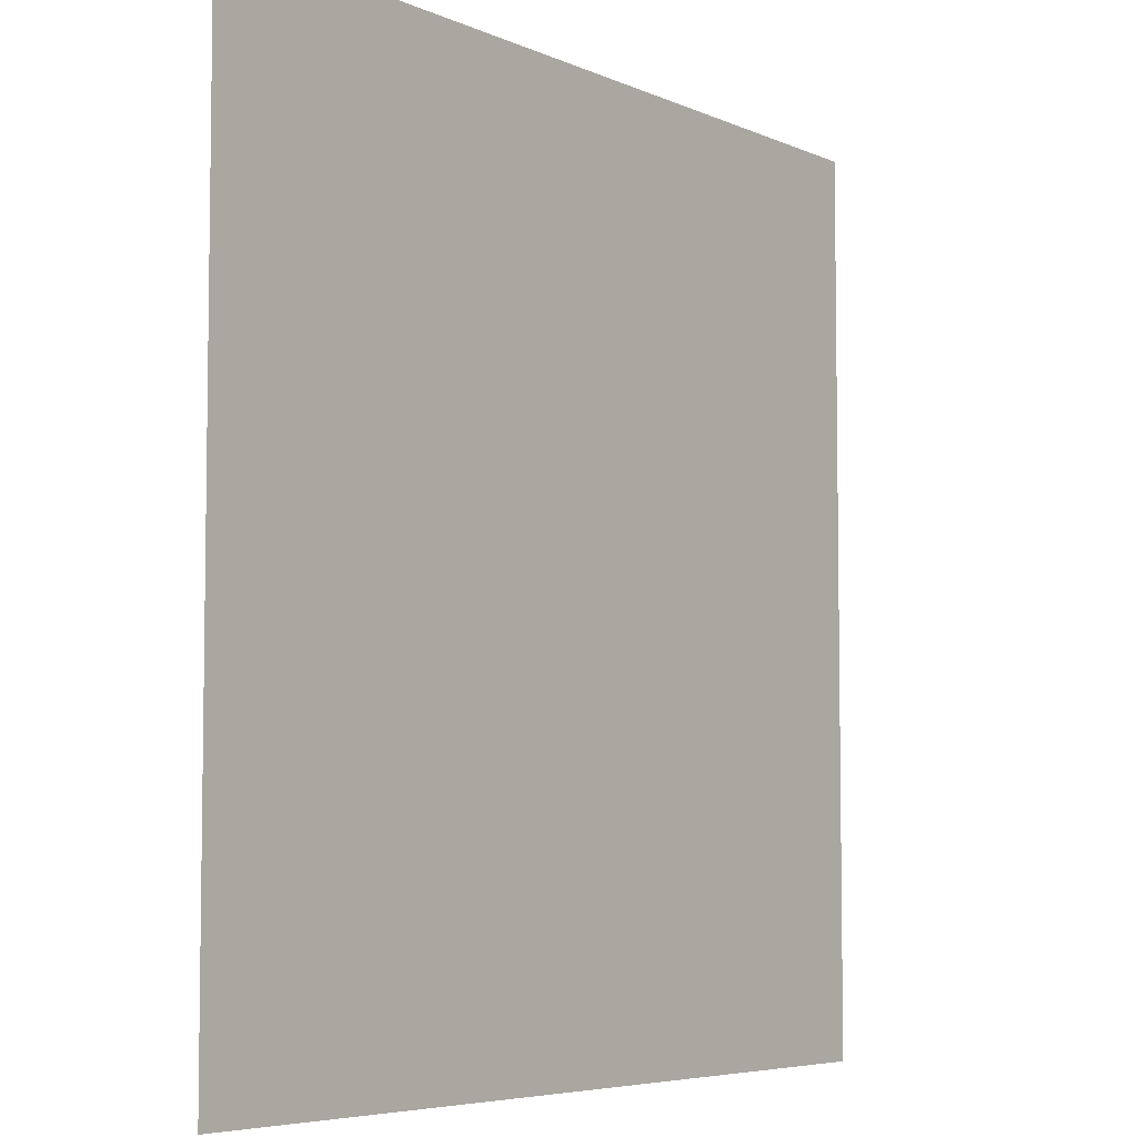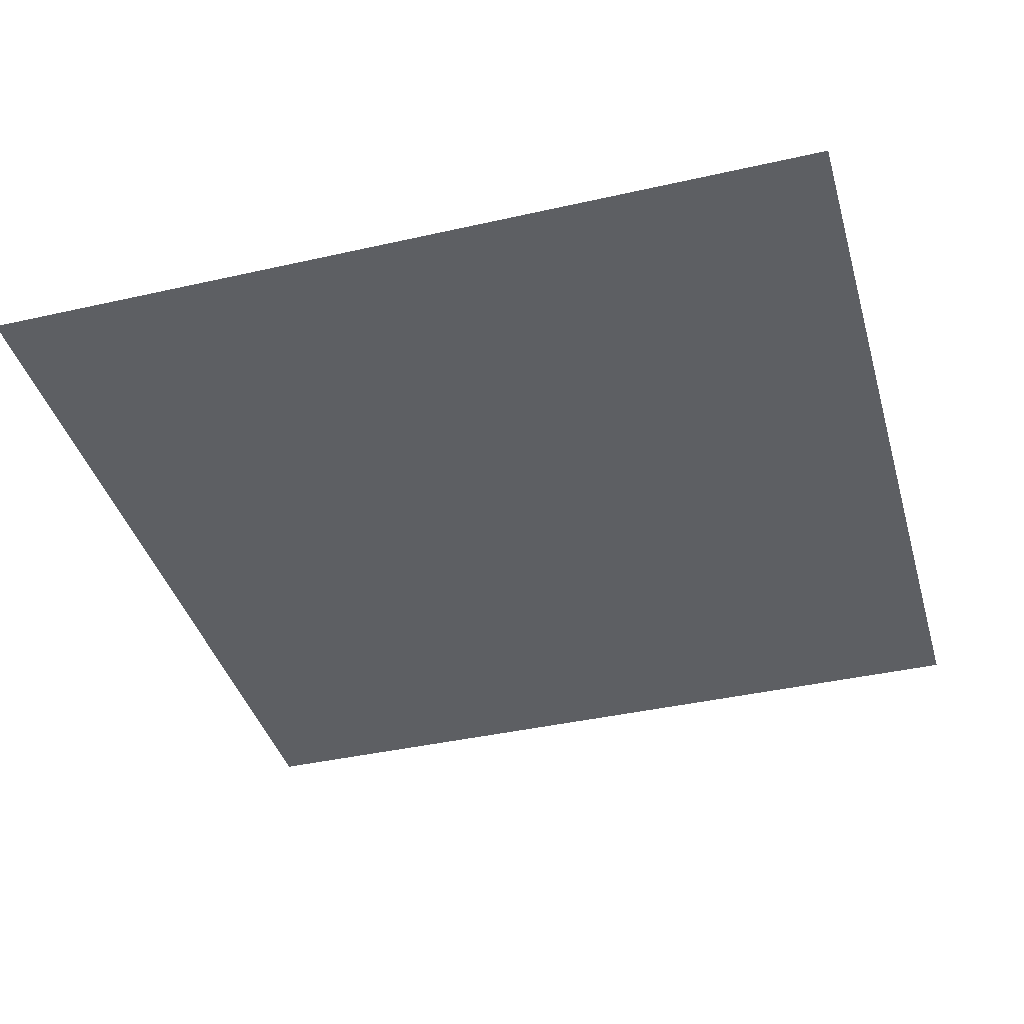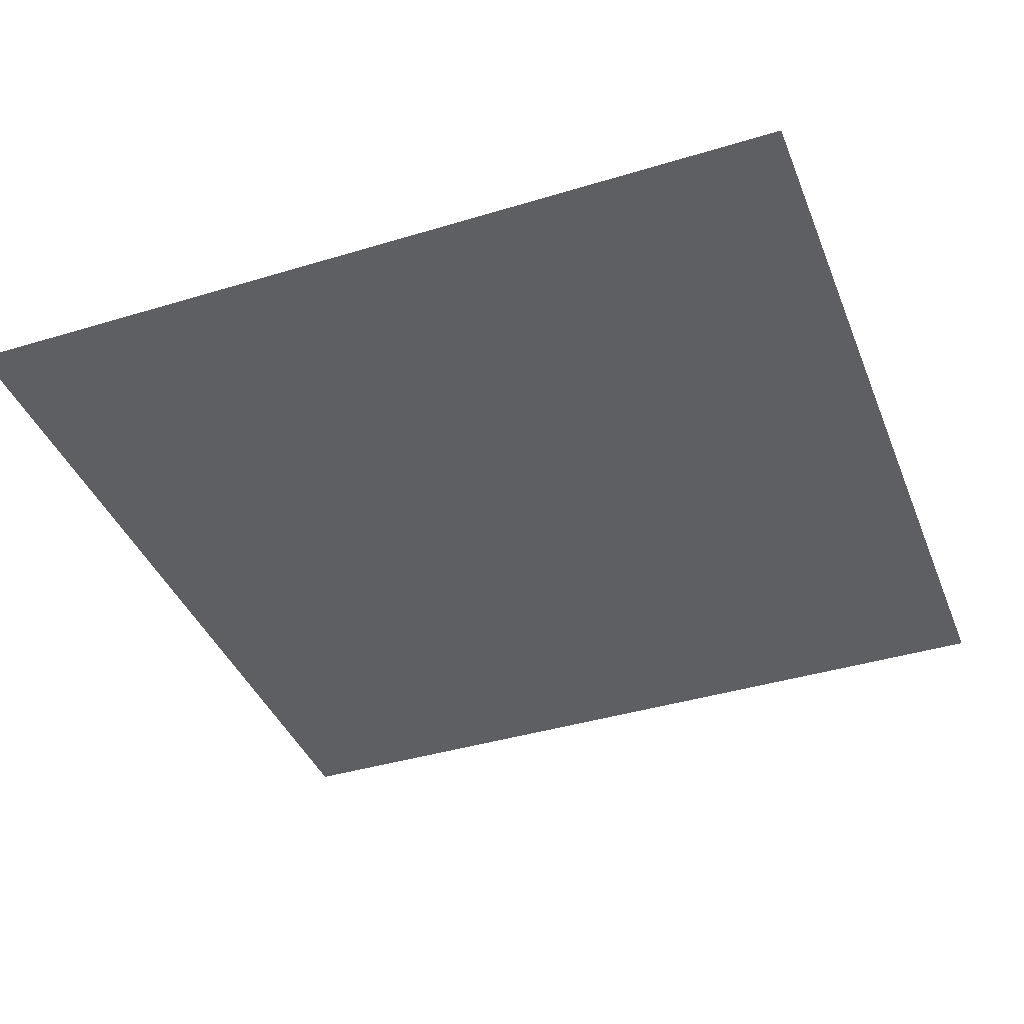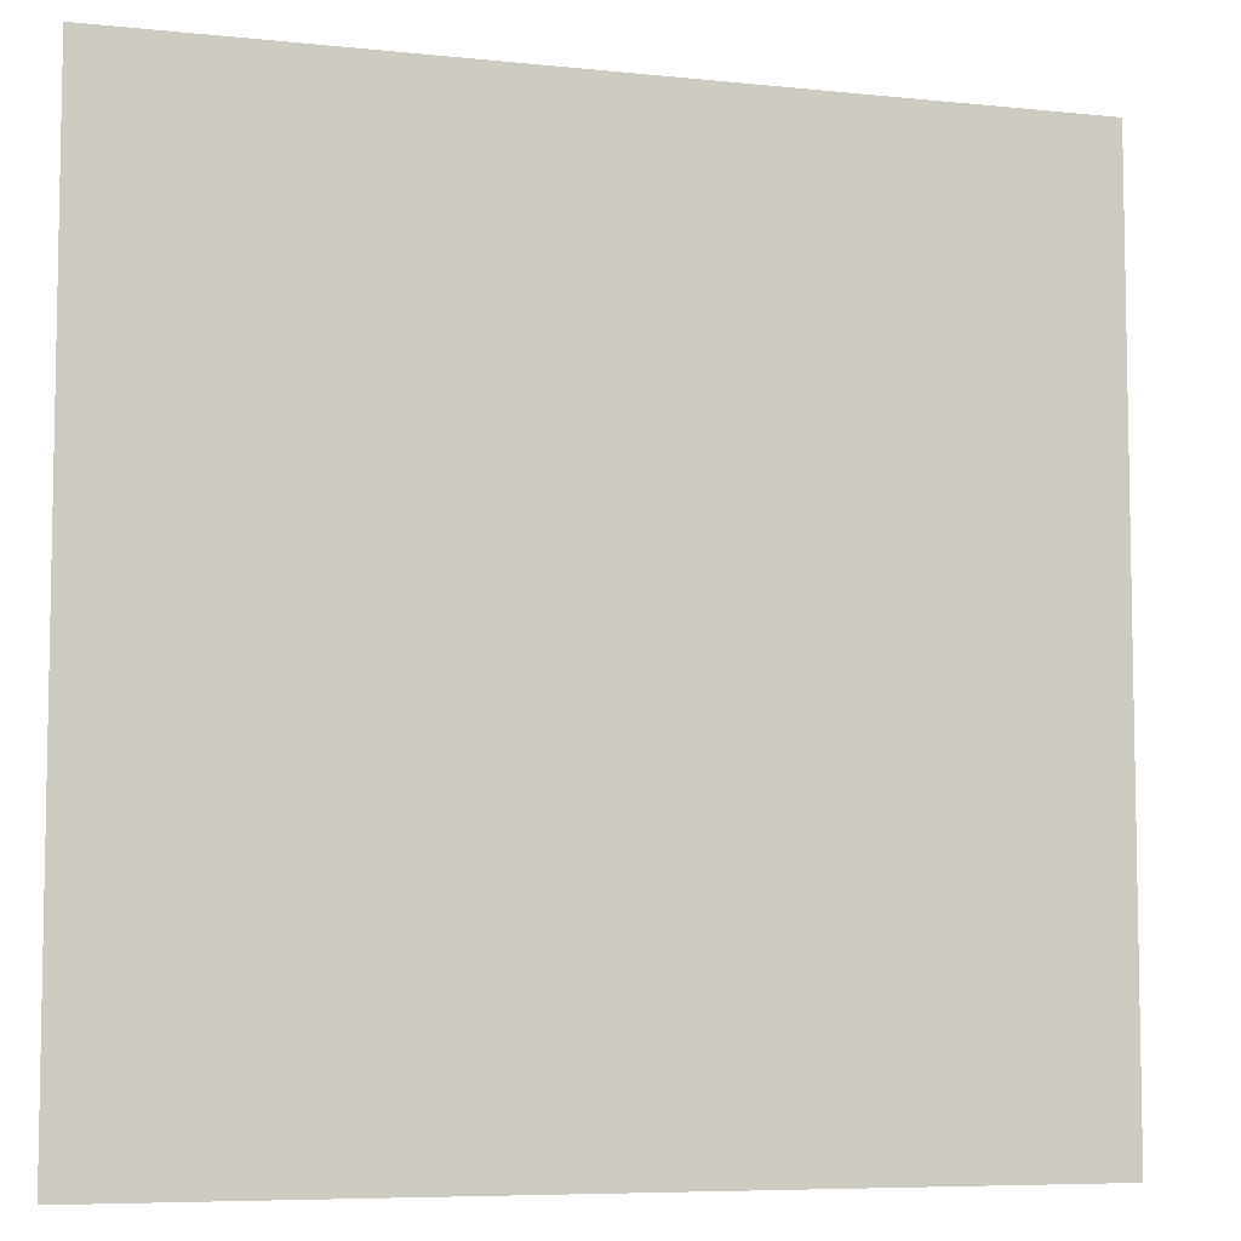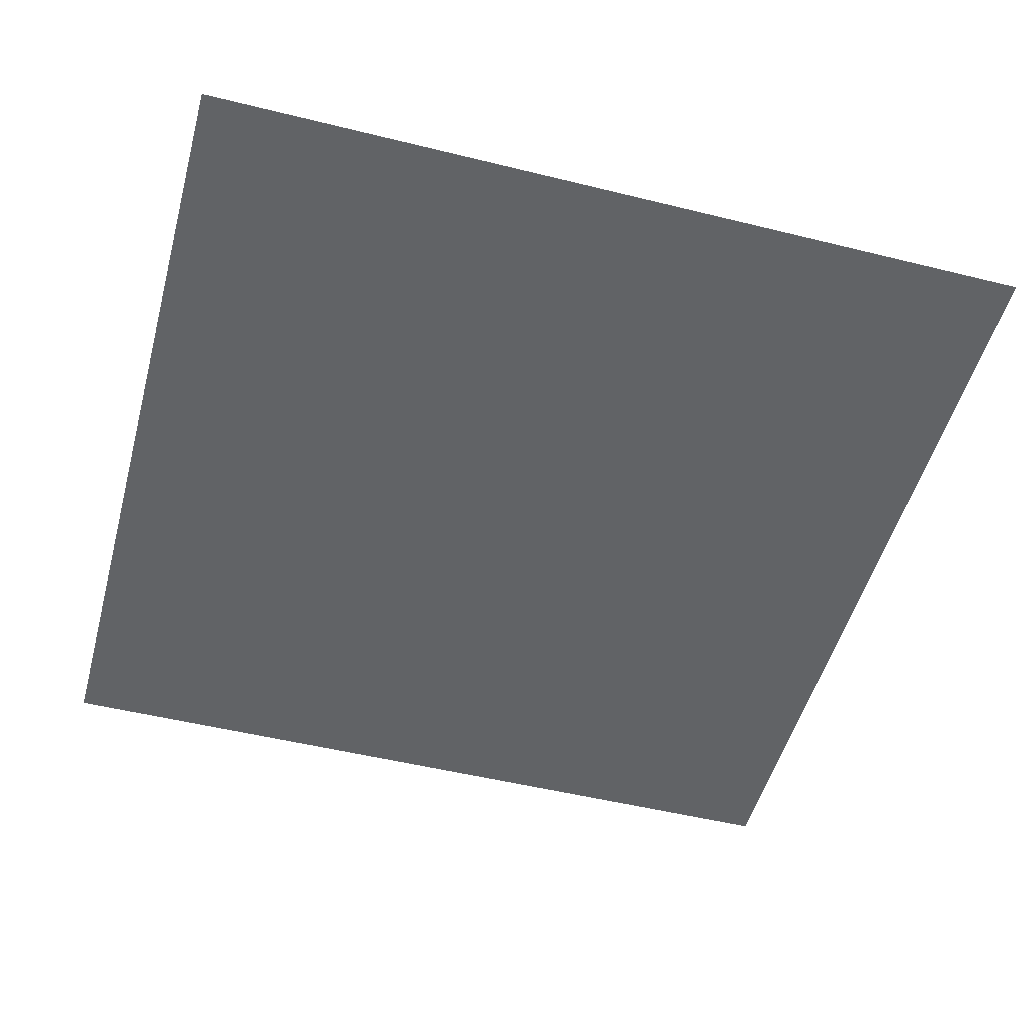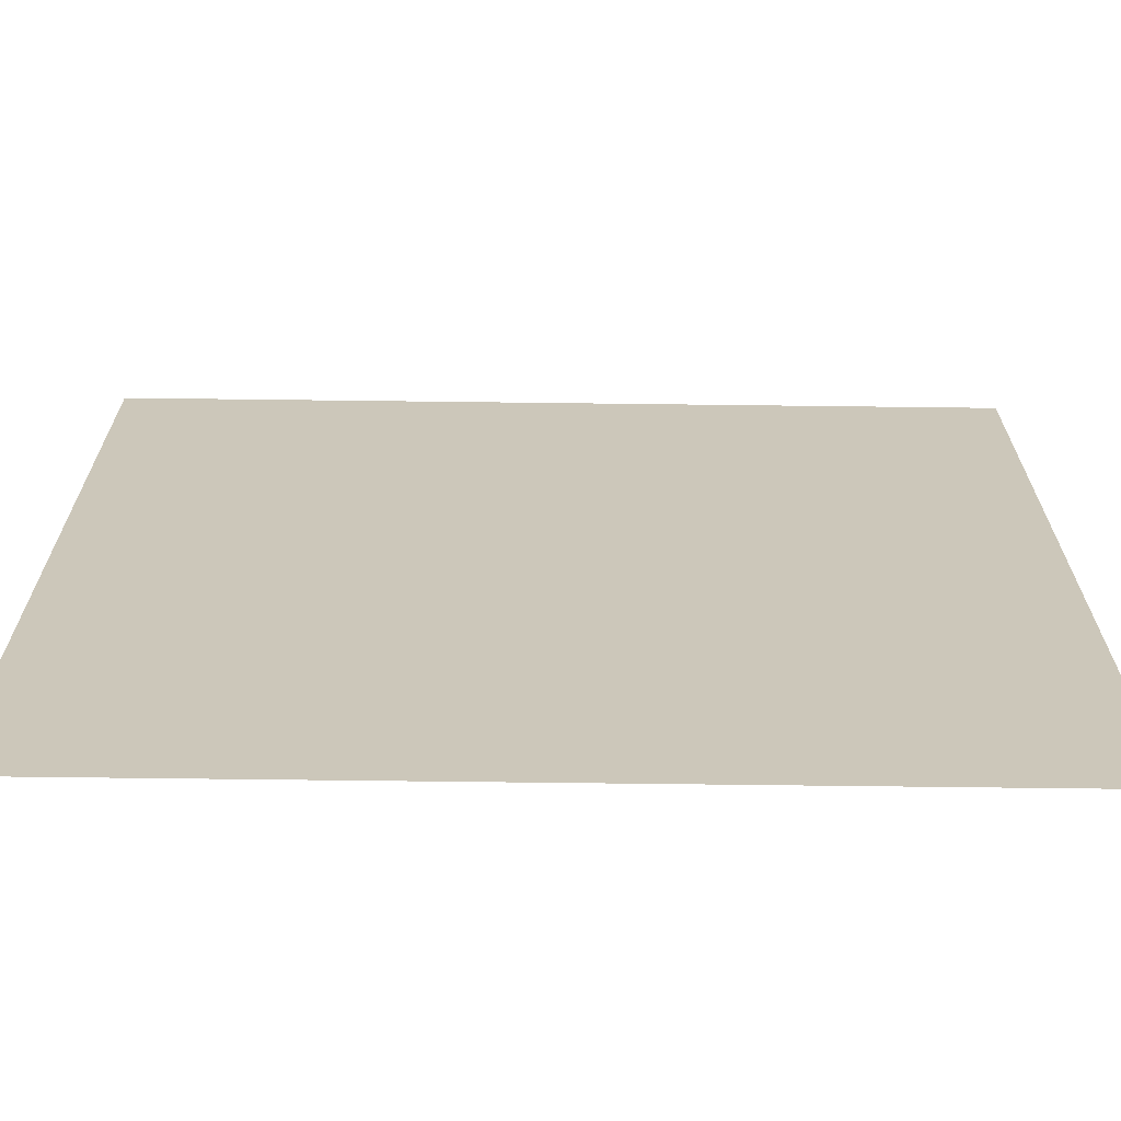
<metadata>
{"format":"obj","ext":"obj","renderer":"f3d","projection":"perspective","resolution":1024,"background":"white","views":[{"elev":-5.7,"azim":-53.2,"up":"+Y"},{"elev":-39.9,"azim":-74.3,"up":"+Z"},{"elev":-40.0,"azim":20.6,"up":"+Z"},{"elev":-6.8,"azim":-17.1,"up":"+Y"},{"elev":-50.8,"azim":-105.1,"up":"+Z"},{"elev":-68.8,"azim":179.3,"up":"+Y"}]}
</metadata>
<code>
o square
v  1 -1 1
v -1  1 1
v -1 -1 1
v  1  1 1
f 1 2 3
f 1 4 2

</code>
